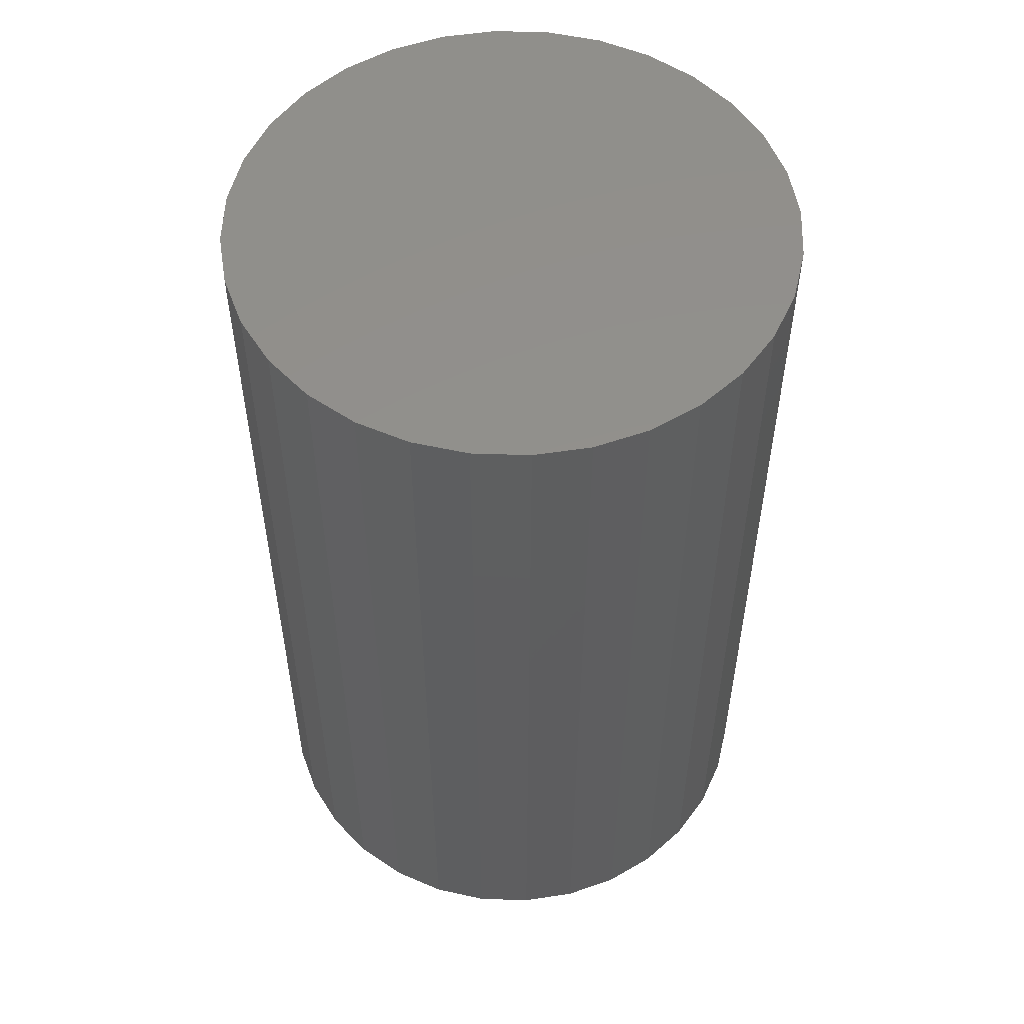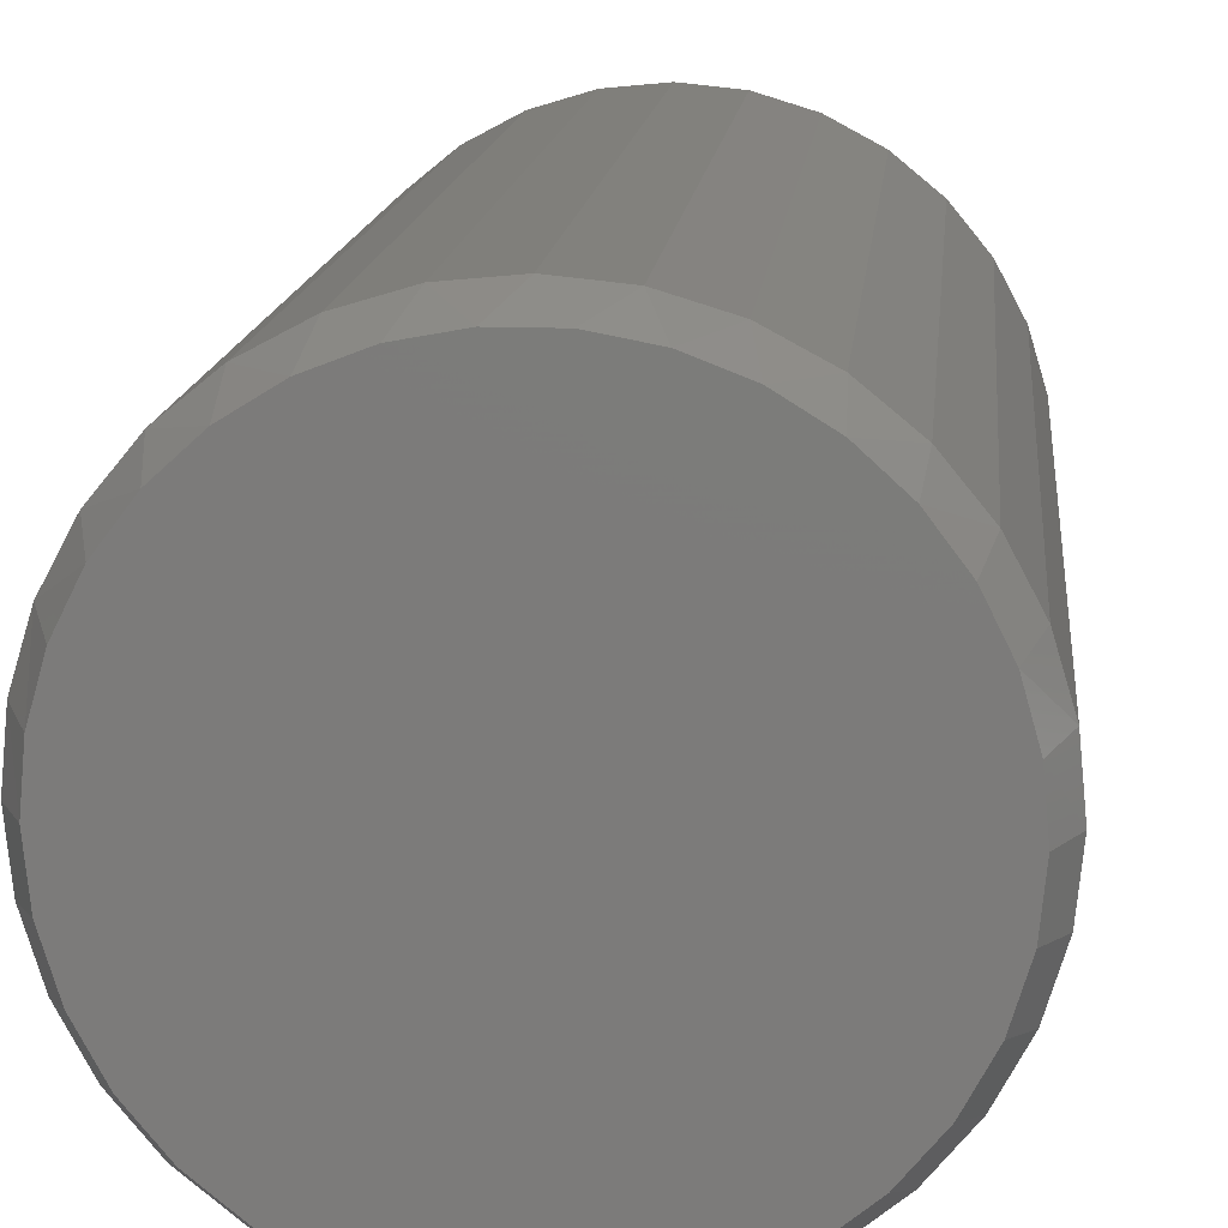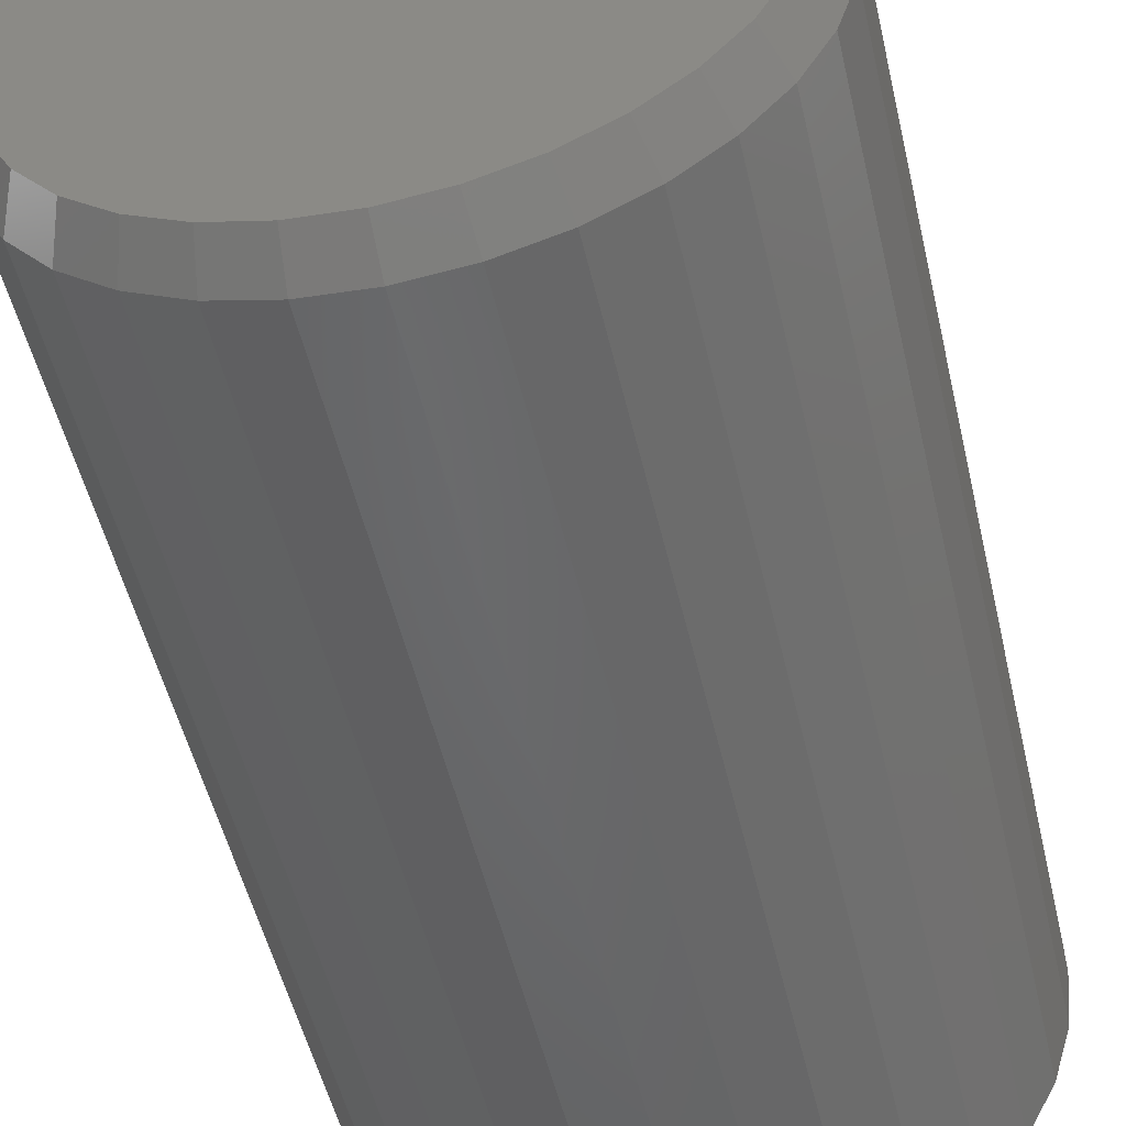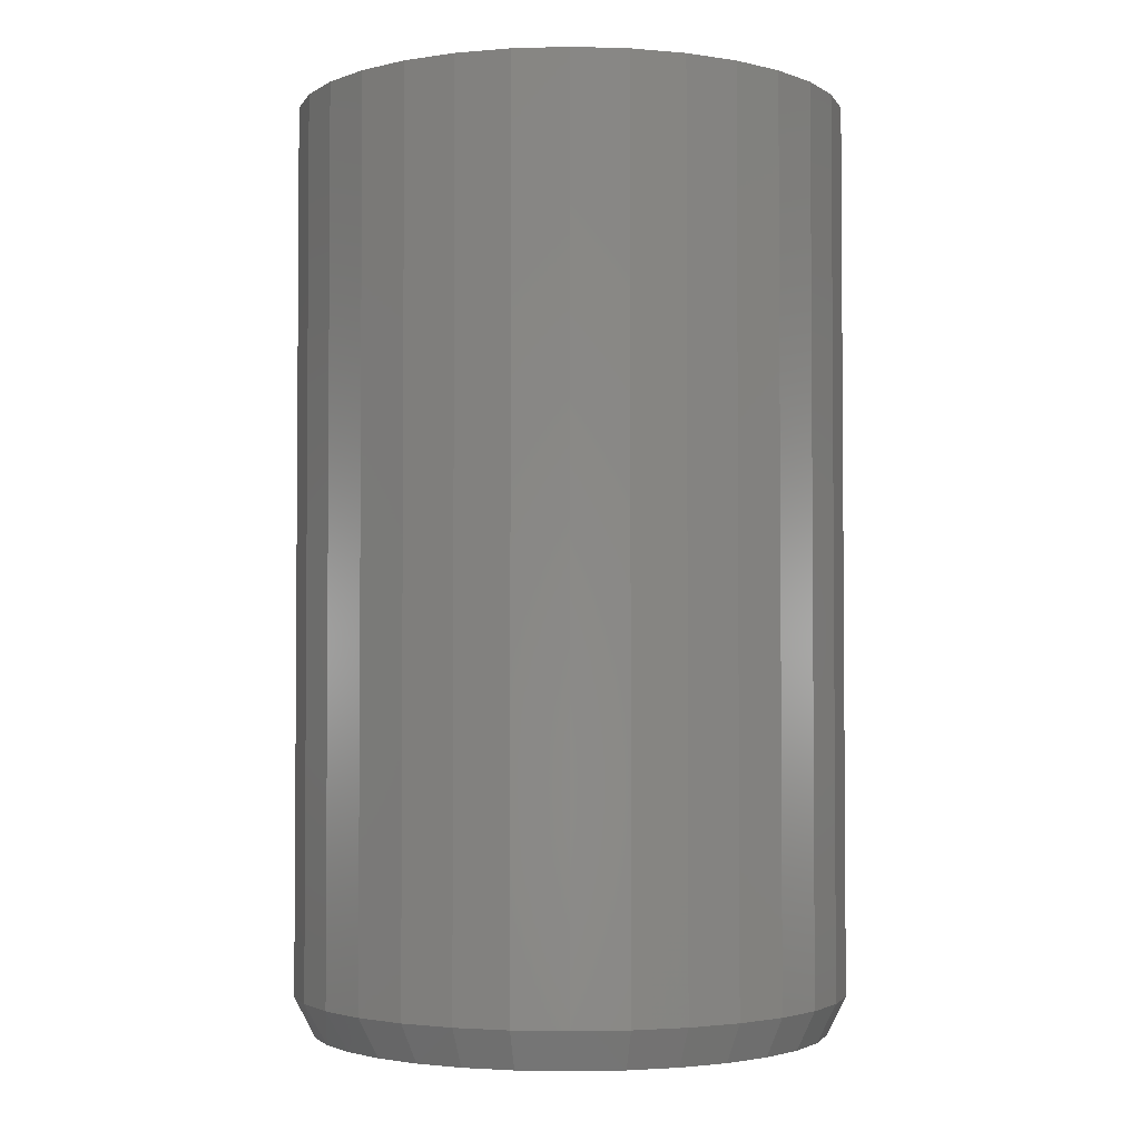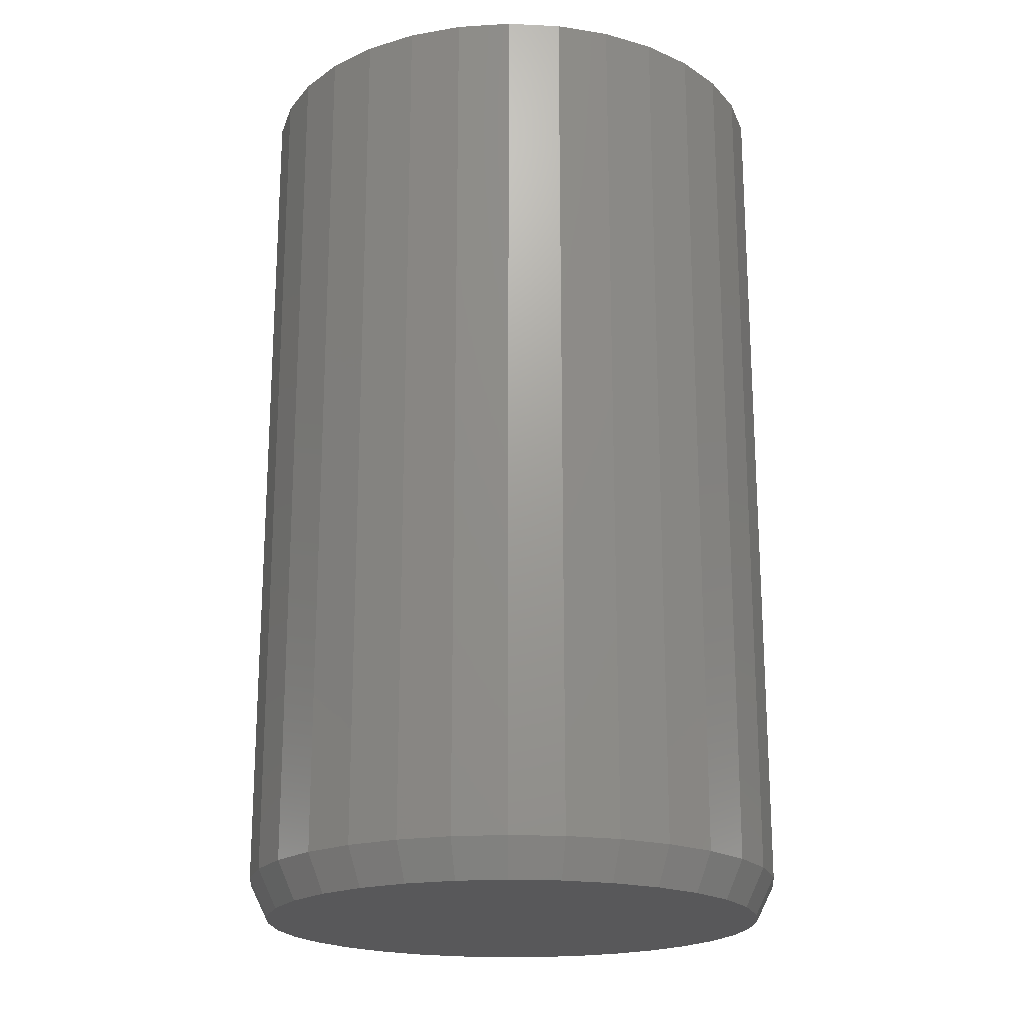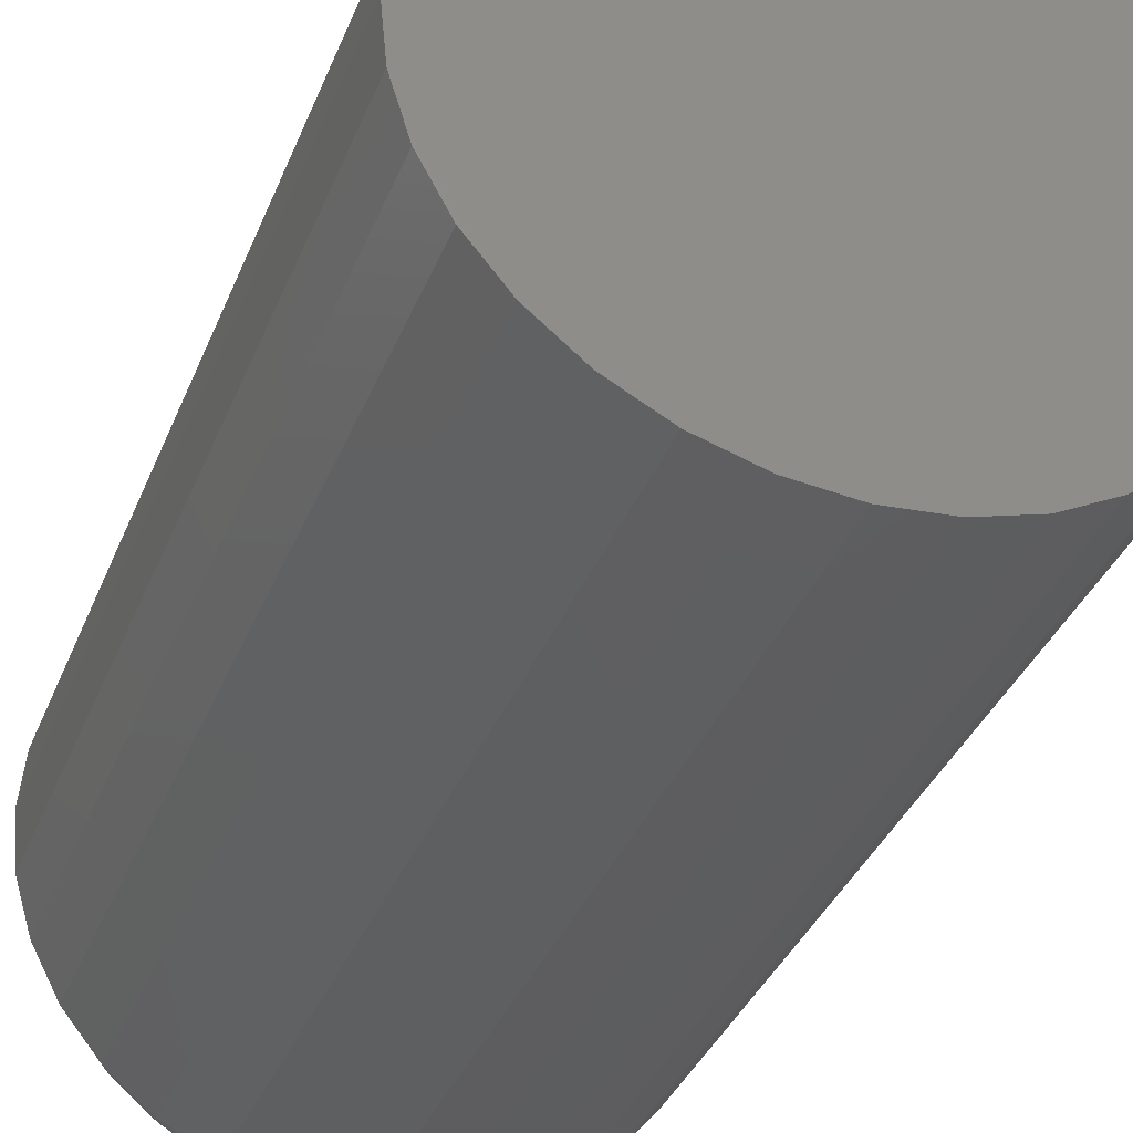
<metadata>
{"format":"stl","ext":"stl","renderer":"f3d","projection":"perspective","resolution":1024,"background":"white","views":[{"elev":53.8,"azim":-3.6,"up":"+Z"},{"elev":14.0,"azim":-174.7,"up":"+Y"},{"elev":-51.2,"azim":-167.0,"up":"+Y"},{"elev":-2.7,"azim":-67.6,"up":"+Z"},{"elev":-20.1,"azim":12.0,"up":"+Z"},{"elev":-36.2,"azim":-20.1,"up":"+Y"}]}
</metadata>
<code>
# stl→obj: 97 verts, 190 faces
v -0.05261 0.2014 0
v -0.01463 0.2085 0
v 0.02401 0.2085 0
v 0.06198 0.2014 0
v 0.04554 -0.2054 0
v -0.03616 -0.2054 0
v 0.08481 -0.1934 0
v 0.004688 -0.2094 0
v -0.07544 -0.1934 0
v -0.1116 -0.1741 0
v 0.121 -0.1741 0
v -0.1434 -0.1481 0
v 0.1527 -0.1481 0
v -0.1694 -0.1163 0
v 0.1788 -0.1163 0
v -0.1887 -0.08013 0
v 0.1981 -0.08012 0
v -0.2007 -0.04085 0
v 0.21 -0.04085 0
v -0.2047 -2.189e-06 0
v 0.2141 -2.067e-16 0
v -0.2011 0.03847 0
v 0.2105 0.03847 0
v -0.1905 0.07563 0
v 0.1999 0.07564 0
v -0.1733 0.1102 0
v 0.1827 0.1102 0
v -0.15 0.1411 0
v 0.1594 0.1411 0
v -0.1215 0.1671 0
v 0.1309 0.1671 0
v -0.08864 0.1874 0
v 0.09801 0.1874 0
v 0.2297 -5.511e-17 0.03125
v 0.2297 0 0.75
v 0.2254 -0.0439 0.03125
v 0.2254 -0.0439 0.75
v 0.2126 -0.0861 0.03125
v 0.2126 -0.0861 0.75
v 0.1918 -0.125 0.03125
v 0.1918 -0.125 0.75
v 0.1638 -0.1591 0.03125
v 0.1638 -0.1591 0.75
v 0.1297 -0.1871 0.03125
v 0.1297 -0.1871 0.75
v 0.09079 -0.2079 0.03125
v 0.09079 -0.2079 0.75
v 0.04858 -0.2207 0.03125
v 0.04858 -0.2207 0.75
v 0.004687 -0.225 0.03125
v 0.004687 -0.225 0.75
v -0.03921 -0.2207 0.03125
v -0.03921 -0.2207 0.75
v -0.08142 -0.2079 0.03125
v -0.08142 -0.2079 0.75
v -0.1203 -0.1871 0.03125
v -0.1203 -0.1871 0.75
v -0.1544 -0.1591 0.03125
v -0.1544 -0.1591 0.75
v -0.1824 -0.125 0.03125
v -0.1824 -0.125 0.75
v -0.2032 -0.0861 0.03125
v -0.2032 -0.0861 0.75
v -0.216 -0.0439 0.03125
v -0.216 -0.0439 0.75
v -0.2203 2.274e-16 0.03125
v -0.2203 2.755e-17 0.75
v -0.216 0.0439 0.03125
v -0.216 0.0439 0.75
v -0.2032 0.0861 0.03125
v -0.2032 0.0861 0.75
v -0.1824 0.125 0.03125
v -0.1824 0.125 0.75
v -0.1544 0.1591 0.03125
v -0.1544 0.1591 0.75
v -0.1203 0.1871 0.03125
v -0.1203 0.1871 0.75
v -0.08142 0.2079 0.03125
v -0.08142 0.2079 0.75
v -0.03921 0.2207 0.03125
v -0.03921 0.2207 0.75
v 0.004687 0.225 0.03125
v 0.004687 0.225 0.75
v 0.04858 0.2207 0.03125
v 0.04858 0.2207 0.75
v 0.09079 0.2079 0.03125
v 0.09079 0.2079 0.75
v 0.1297 0.1871 0.03125
v 0.1297 0.1871 0.75
v 0.1638 0.1591 0.03125
v 0.1638 0.1591 0.75
v 0.1918 0.125 0.03125
v 0.1918 0.125 0.75
v 0.2126 0.0861 0.03125
v 0.2126 0.0861 0.75
v 0.2254 0.0439 0.03125
v 0.2254 0.0439 0.75
f 1 2 3
f 4 1 3
f 5 6 7
f 8 6 5
f 6 9 7
f 7 9 10
f 7 10 11
f 11 10 12
f 11 12 13
f 13 12 14
f 13 14 15
f 15 14 16
f 15 16 17
f 17 16 18
f 17 18 19
f 19 18 20
f 19 20 21
f 21 20 22
f 21 22 23
f 23 22 24
f 23 24 25
f 25 24 26
f 25 26 27
f 27 26 28
f 27 28 29
f 29 28 30
f 29 30 31
f 31 30 32
f 31 32 33
f 33 32 1
f 33 1 4
f 34 35 36
f 36 35 37
f 36 37 38
f 38 37 39
f 38 39 40
f 40 39 41
f 40 41 42
f 42 41 43
f 42 43 44
f 44 43 45
f 44 45 46
f 46 45 47
f 46 47 48
f 48 47 49
f 48 49 50
f 50 49 51
f 50 51 52
f 52 51 53
f 52 53 54
f 54 53 55
f 54 55 56
f 56 55 57
f 56 57 58
f 58 57 59
f 58 59 60
f 60 59 61
f 60 61 62
f 62 61 63
f 62 63 64
f 64 63 65
f 64 65 66
f 66 65 67
f 66 67 68
f 68 67 69
f 68 69 70
f 70 69 71
f 70 71 72
f 72 71 73
f 72 73 74
f 74 73 75
f 74 75 76
f 76 75 77
f 76 77 78
f 78 77 79
f 78 79 80
f 80 79 81
f 80 81 82
f 82 81 83
f 82 83 84
f 84 83 85
f 84 85 86
f 86 85 87
f 86 87 88
f 88 87 89
f 88 89 90
f 90 89 91
f 90 91 92
f 92 91 93
f 92 93 94
f 94 93 95
f 94 95 96
f 96 95 97
f 96 97 34
f 34 97 35
f 27 92 94
f 29 90 92
f 29 92 27
f 31 88 90
f 31 90 29
f 33 86 88
f 33 88 31
f 4 84 86
f 4 86 33
f 3 82 84
f 3 84 4
f 80 2 1
f 80 82 2
f 2 82 3
f 78 1 32
f 78 80 1
f 76 32 30
f 76 78 32
f 30 28 74
f 74 76 30
f 28 26 72
f 72 74 28
f 70 72 26
f 34 21 96
f 96 21 23
f 96 23 94
f 94 23 25
f 94 25 27
f 20 66 22
f 22 66 68
f 22 68 24
f 24 68 70
f 24 70 26
f 21 34 19
f 19 34 36
f 19 36 17
f 17 36 38
f 17 38 15
f 15 38 40
f 15 40 13
f 13 40 42
f 13 42 11
f 11 42 44
f 11 44 7
f 7 44 46
f 7 46 5
f 5 46 48
f 5 48 8
f 8 48 50
f 8 50 6
f 6 50 52
f 6 52 9
f 9 52 54
f 9 54 10
f 10 54 56
f 10 56 12
f 12 56 58
f 12 58 14
f 14 58 60
f 14 60 16
f 16 60 62
f 16 62 18
f 18 62 64
f 18 64 20
f 20 64 66
f 81 85 83
f 85 81 79
f 85 79 87
f 47 53 49
f 49 53 51
f 87 79 89
f 89 79 77
f 89 77 91
f 91 77 75
f 91 75 93
f 93 75 73
f 93 73 95
f 95 73 71
f 95 71 97
f 97 71 69
f 97 69 35
f 35 69 67
f 35 67 37
f 37 67 65
f 37 65 39
f 39 65 63
f 39 63 41
f 41 63 61
f 41 61 43
f 43 61 59
f 43 59 45
f 45 59 57
f 45 57 47
f 47 57 55
f 47 55 53

</code>
